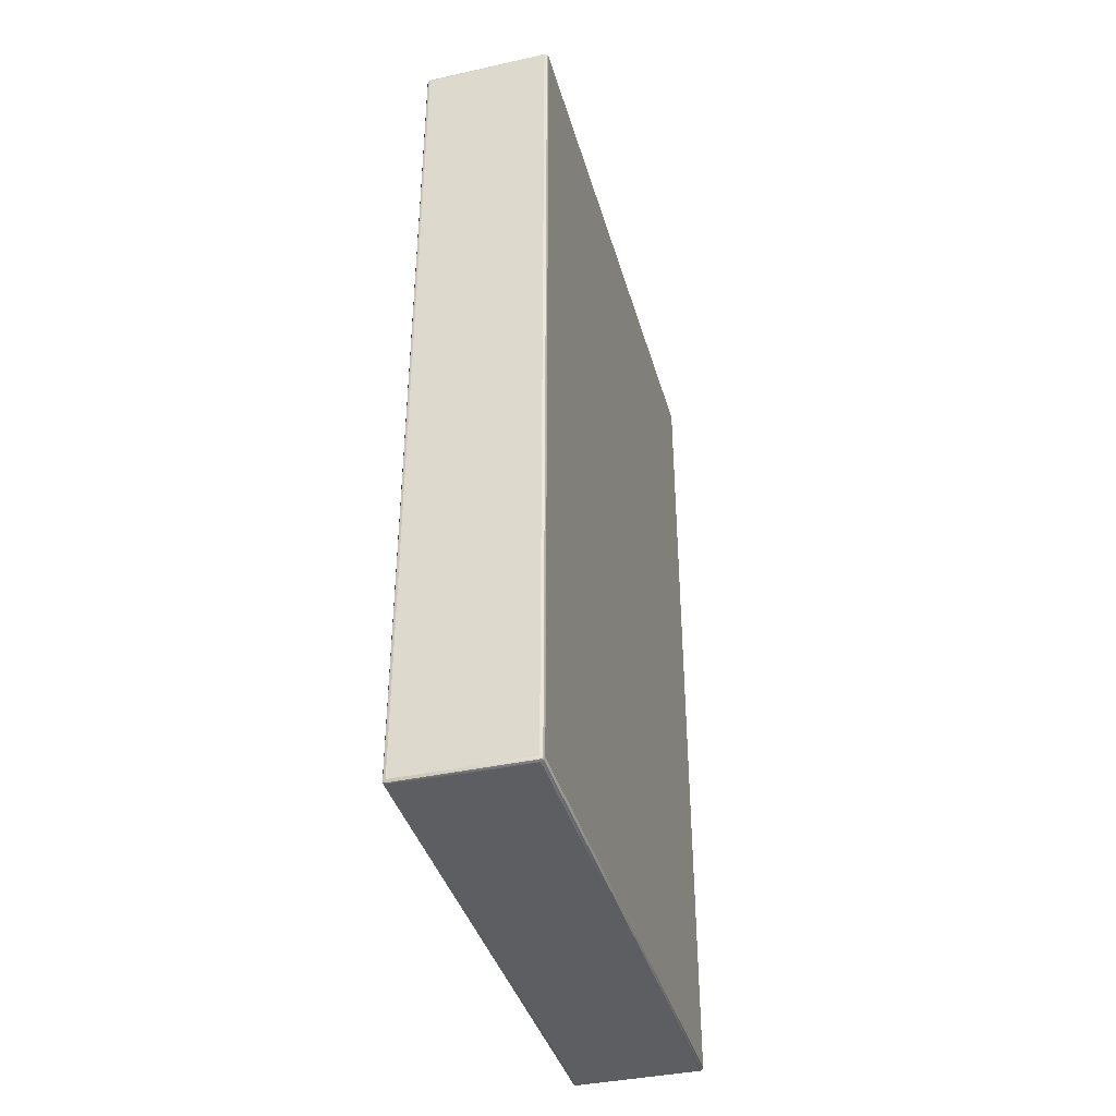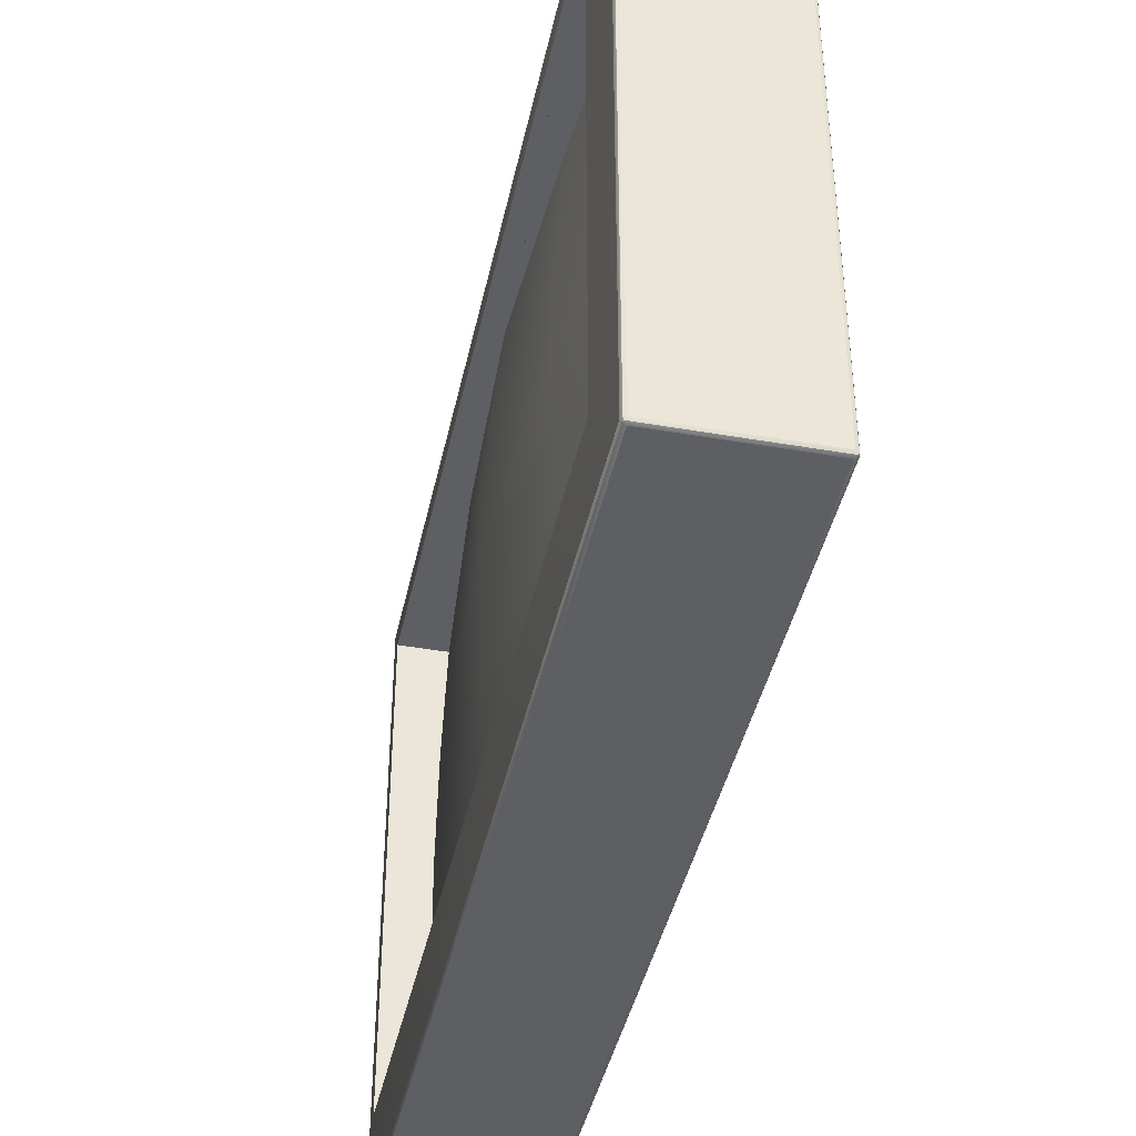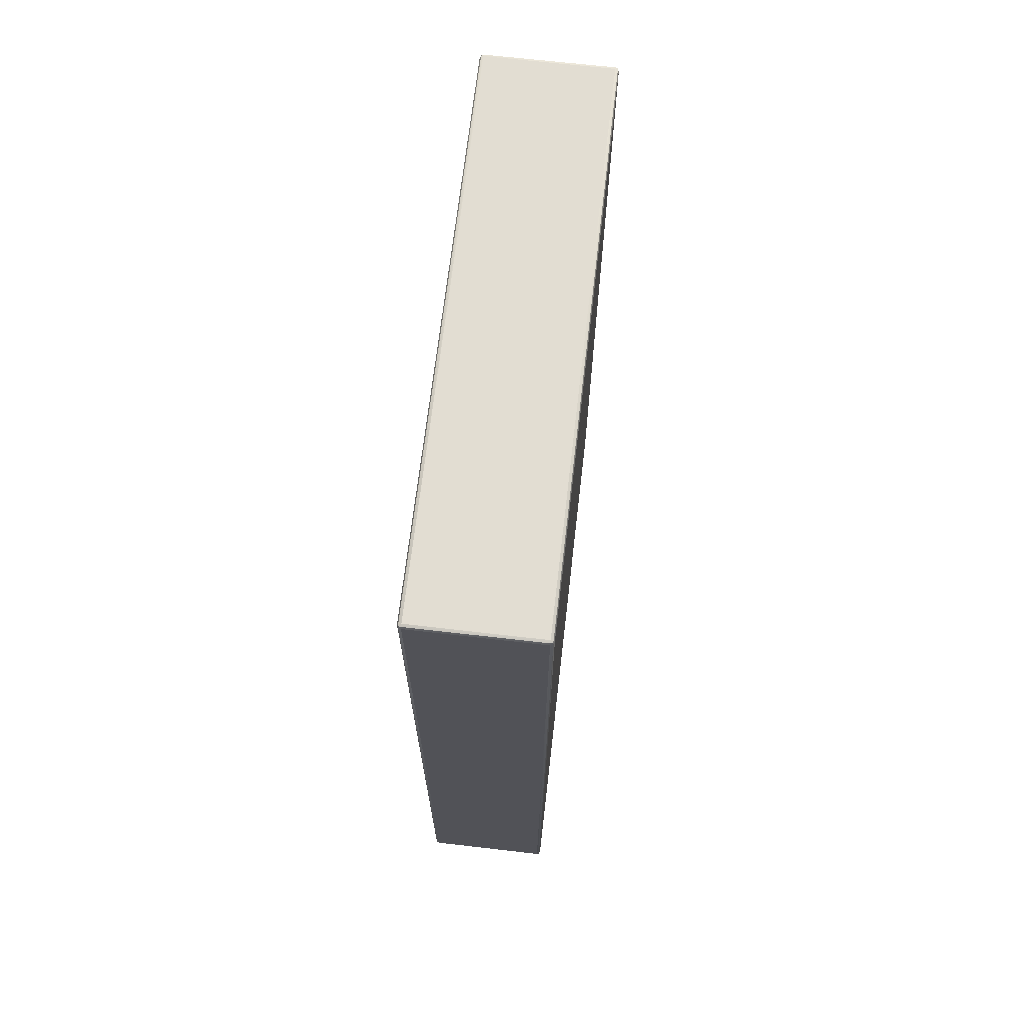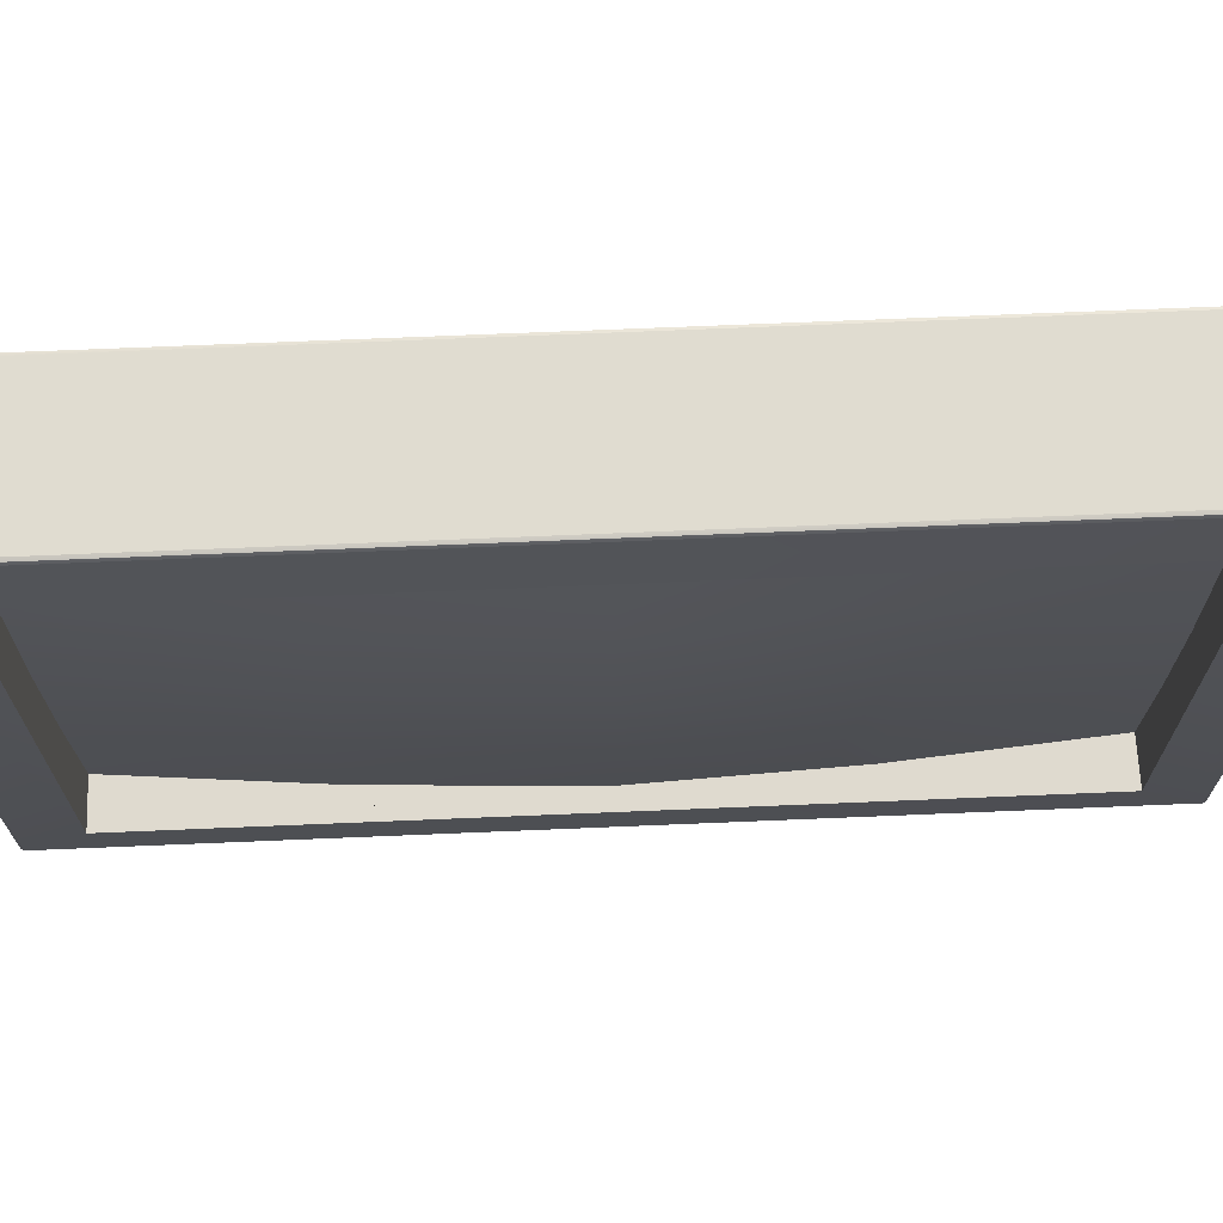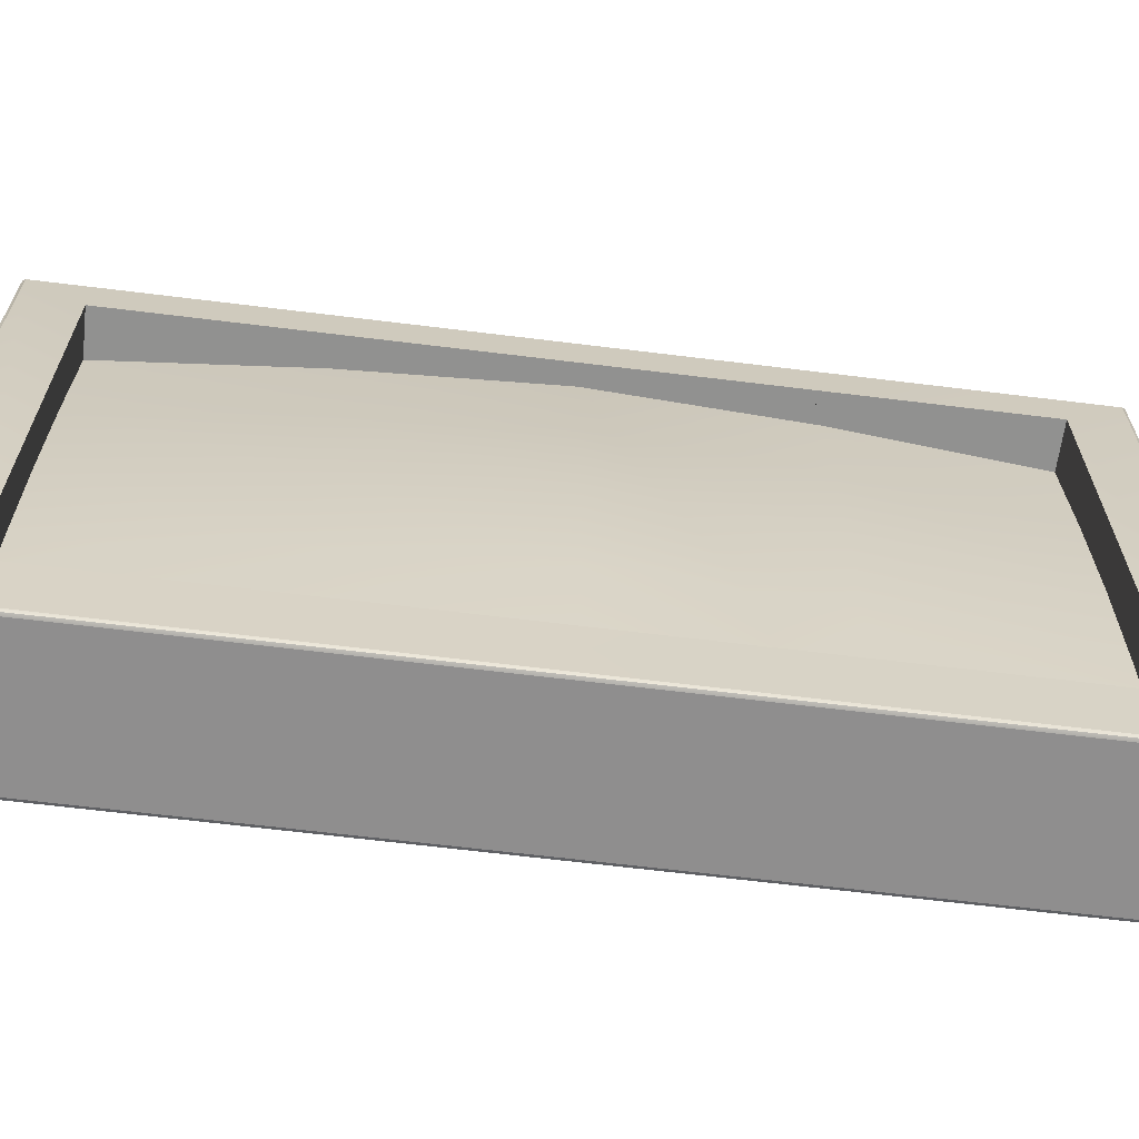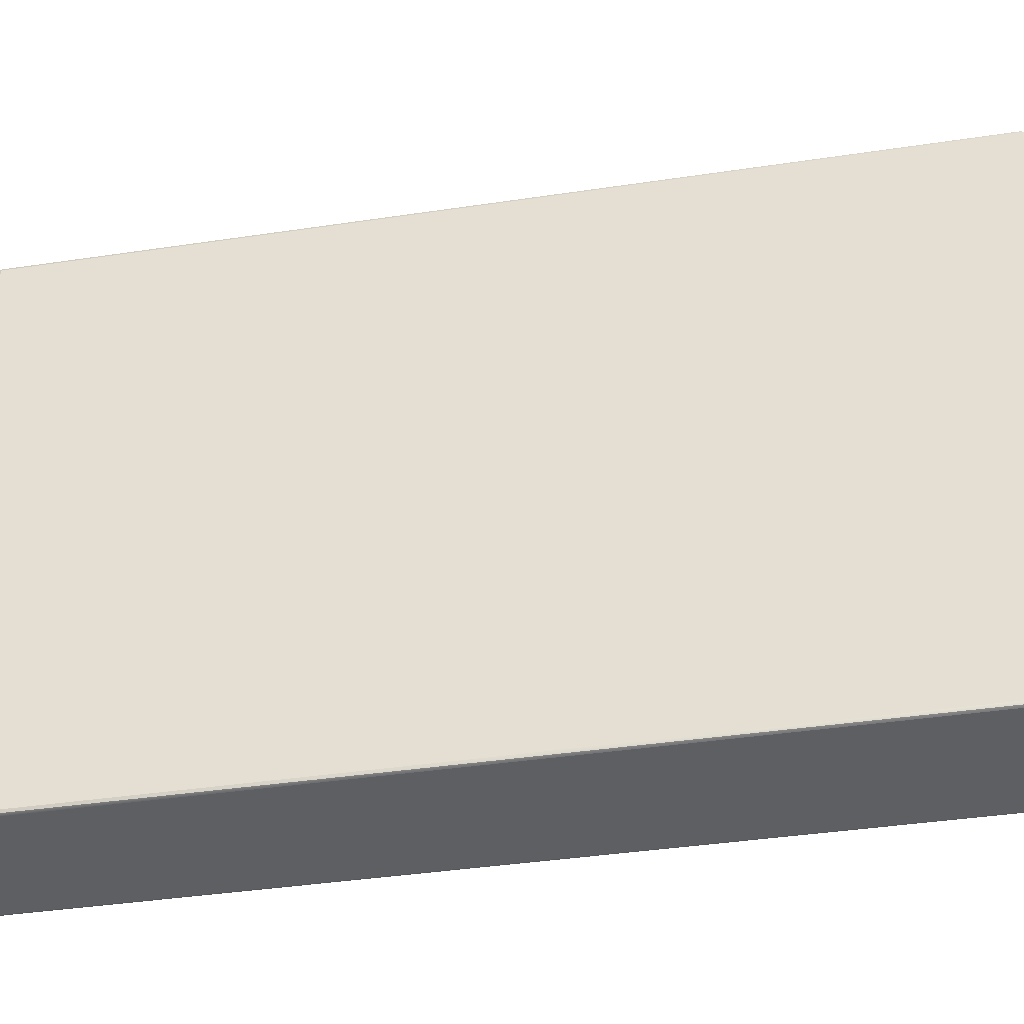
<metadata>
{"format":"obj","ext":"obj","renderer":"f3d","projection":"perspective","resolution":1024,"background":"white","views":[{"elev":-39.1,"azim":-164.5,"up":"+Z"},{"elev":-41.6,"azim":168.1,"up":"+Y"},{"elev":68.2,"azim":-173.4,"up":"+Z"},{"elev":69.6,"azim":87.6,"up":"+Y"},{"elev":-65.0,"azim":82.9,"up":"+Y"},{"elev":-41.0,"azim":-79.7,"up":"+Y"}]}
</metadata>
<code>
o Cube
v 0.0153 -0.04852 0.08028
v 0.0153 0.04852 0.08028
v 0.0153 -0.04854 -0.0803
v 0.0153 0.04852 -0.08028
v 0.01443 0 0
v 0.01179 0 0.04026
v 0.01179 0 -0.04026
v 0.01336 -0.02438 -0
v 0.01336 0.02438 0
v 0.011 0.02438 -0.04026
v 0.011 -0.02438 -0.04026
v 0.011 -0.02438 0.04026
v 0.011 0.02438 0.04026
v -0.01295 -0.06072 0.09173
v -0.01295 -0.05997 0.09248
v -0.0137 -0.05997 0.09173
v -0.01295 -0.0605 0.09226
v -0.01338 -0.0604 0.09216
v -0.01348 -0.05997 0.09226
v -0.01348 -0.0605 0.09173
v -0.01295 0.05997 0.09248
v -0.01295 0.06072 0.09173
v -0.0137 0.05997 0.09173
v -0.01295 0.0605 0.09226
v -0.01338 0.0604 0.09216
v -0.01348 0.0605 0.09173
v -0.01348 0.05997 0.09226
v -0.01295 -0.06072 -0.09173
v -0.0137 -0.05997 -0.09173
v -0.01295 -0.05997 -0.09248
v -0.01348 -0.0605 -0.09173
v -0.01338 -0.0604 -0.09216
v -0.01348 -0.05997 -0.09226
v -0.01295 -0.0605 -0.09226
v -0.01295 0.06072 -0.09173
v -0.01295 0.05997 -0.09248
v -0.0137 0.05997 -0.09173
v -0.01295 0.0605 -0.09226
v -0.01338 0.0604 -0.09216
v -0.01348 0.05997 -0.09226
v -0.01348 0.0605 -0.09173
v 0.01343 0.06072 -0.09173
v 0.01425 0.05997 -0.09173
v 0.01343 0.05997 -0.09248
v 0.01399 0.0605 -0.09173
v 0.01388 0.0604 -0.09216
v 0.01399 0.05997 -0.09226
v 0.01341 0.0605 -0.09226
v 0.01343 -0.06072 -0.09173
v 0.01343 -0.05997 -0.09248
v 0.01425 -0.05997 -0.09173
v 0.01341 -0.0605 -0.09226
v 0.01388 -0.0604 -0.09216
v 0.01399 -0.05997 -0.09226
v 0.01399 -0.0605 -0.09173
v 0.01425 -0.05997 0.09173
v 0.01343 -0.05997 0.09248
v 0.01343 -0.06072 0.09173
v 0.01398 -0.05997 0.09226
v 0.01387 -0.0604 0.09216
v 0.01343 -0.0605 0.09226
v 0.01398 -0.0605 0.09173
v 0.01343 0.06072 0.09173
v 0.01343 0.05997 0.09248
v 0.01425 0.05997 0.09173
v 0.01341 0.0605 0.09226
v 0.01388 0.0604 0.09216
v 0.01399 0.05997 0.09226
v 0.01399 0.0605 0.09173
v 0.005915 0.04833 -0.08009
v 0.005915 -0.04833 -0.08009
v 0.005915 -0.04833 0.08009
v 0.005915 0.04833 0.08009
v 0.007208 0 -0.0802
v 0.01115 -0.04844 -0
v 0.01115 0.04844 -0
v 0.007208 0 0.0802
v 0.006798 -0.02439 -0.0802
v 0.00932 -0.04844 -0.04028
v 0.00932 0.04844 0.04028
v 0.006798 -0.02439 0.0802
v 0.006798 0.02439 -0.0802
v 0.00932 -0.04844 0.04028
v 0.00932 0.04844 -0.04028
v 0.006798 0.02439 0.0802
f 57 64 21 15
f 4 3 51 43
f 42 35 22 63
f 16 23 37 29
f 30 36 44 50
f 2 4 43 65
f 1 2 65 56
f 3 1 56 51
f 1 3 71 79 75 83 72
f 82 70 84 10
f 74 82 10 7
f 4 2 73 80 76 84 70
f 2 1 72 81 77 85 73
f 3 4 70 82 74 78 71
f 11 7 5 8
f 9 76 80 13
f 7 10 9 5
f 78 74 7 11
f 71 78 11 79
f 10 84 76 9
f 83 12 81 72
f 75 8 12 83
f 13 80 73 85
f 79 11 8 75
f 8 5 6 12
f 12 6 77 81
f 5 9 13 6
f 6 13 85 77
f 14 17 18 20
f 15 19 18 17
f 16 20 18 19
f 21 24 25 27
f 22 26 25 24
f 23 27 25 26
f 28 31 32 34
f 29 33 32 31
f 30 34 32 33
f 35 38 39 41
f 36 40 39 38
f 37 41 39 40
f 42 45 46 48
f 43 47 46 45
f 44 48 46 47
f 49 52 53 55
f 50 54 53 52
f 51 55 53 54
f 56 59 60 62
f 57 61 60 59
f 58 62 60 61
f 63 66 67 69
f 64 68 67 66
f 65 69 67 68
f 28 14 20 31
f 31 20 16 29
f 15 21 27 19
f 19 27 23 16
f 22 35 41 26
f 26 41 37 23
f 36 30 33 40
f 40 33 29 37
f 49 28 34 52
f 52 34 30 50
f 35 42 48 38
f 38 48 44 36
f 43 51 54 47
f 47 54 50 44
f 58 49 55 62
f 62 55 51 56
f 42 63 69 45
f 45 69 65 43
f 64 57 59 68
f 68 59 56 65
f 14 58 61 17
f 17 61 57 15
f 63 22 24 66
f 66 24 21 64
f 28 49 58 14

</code>
